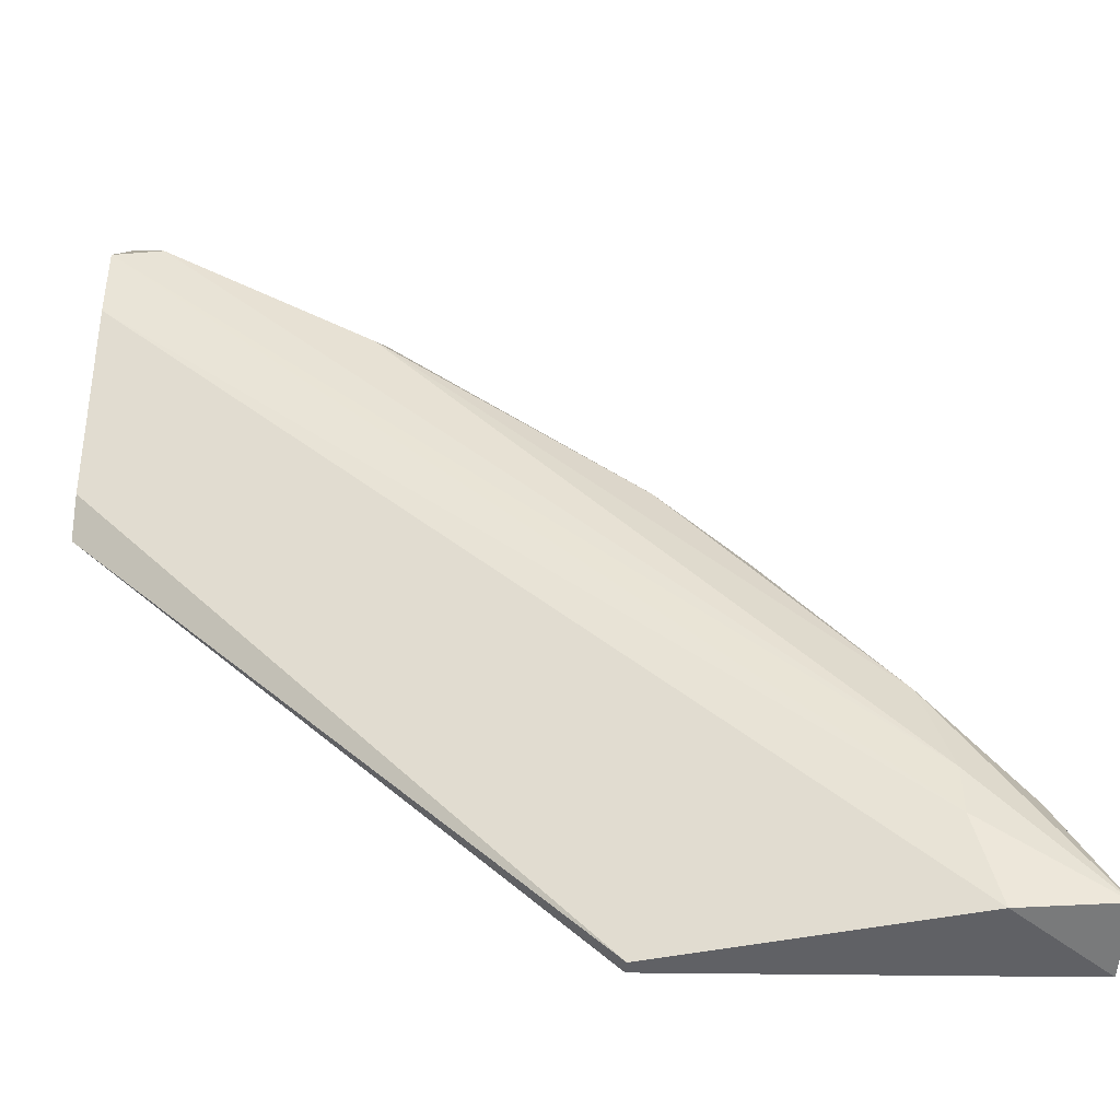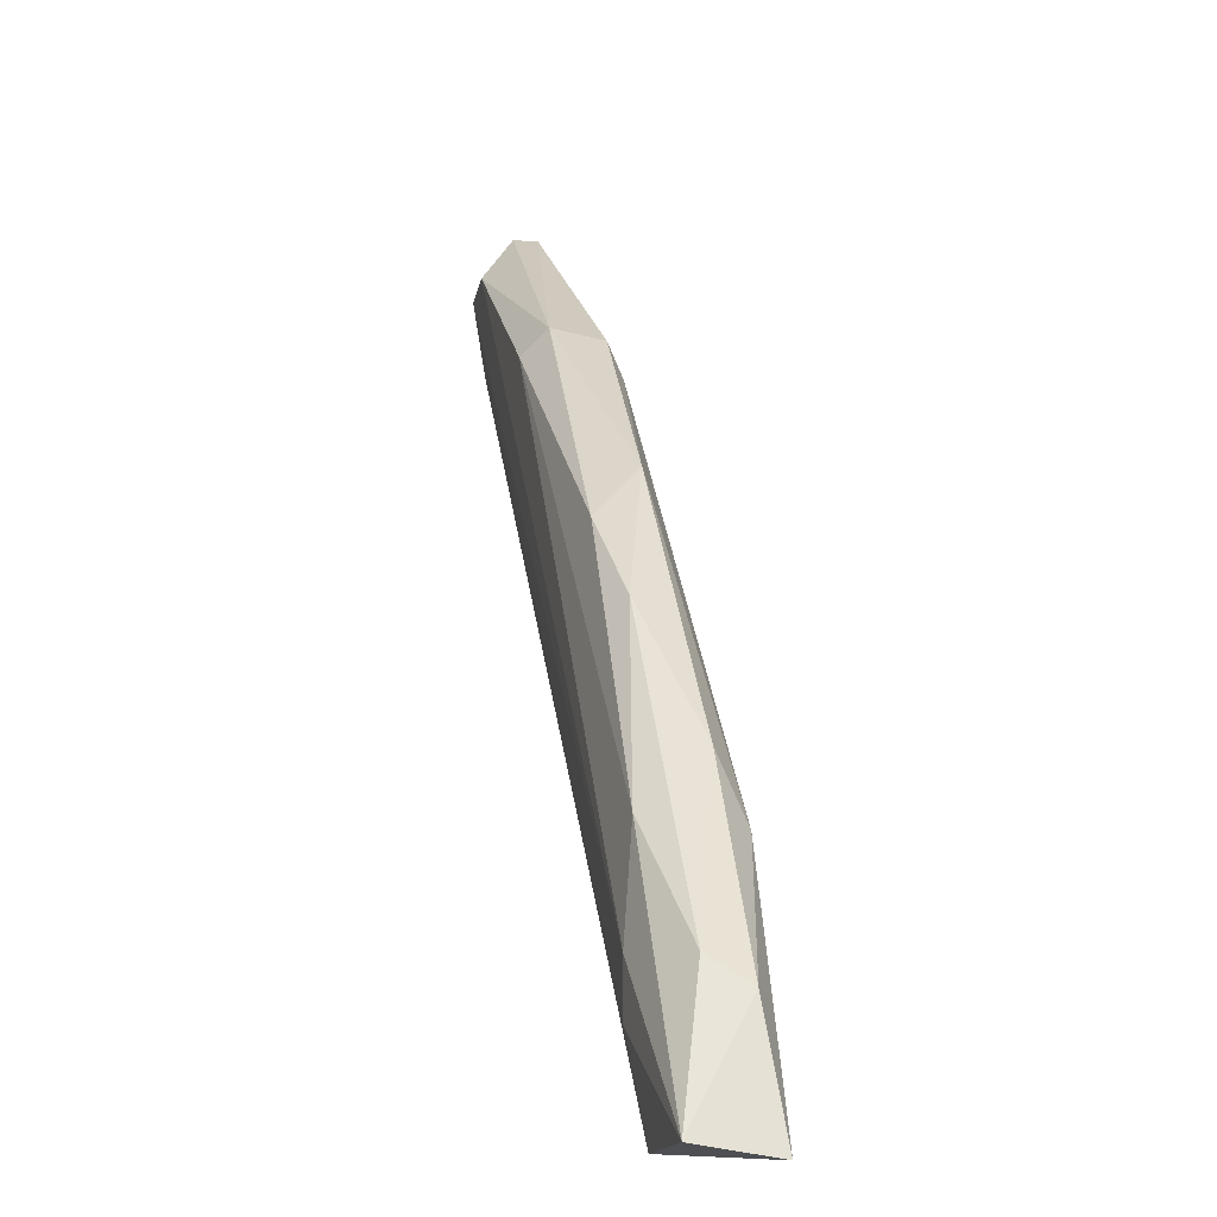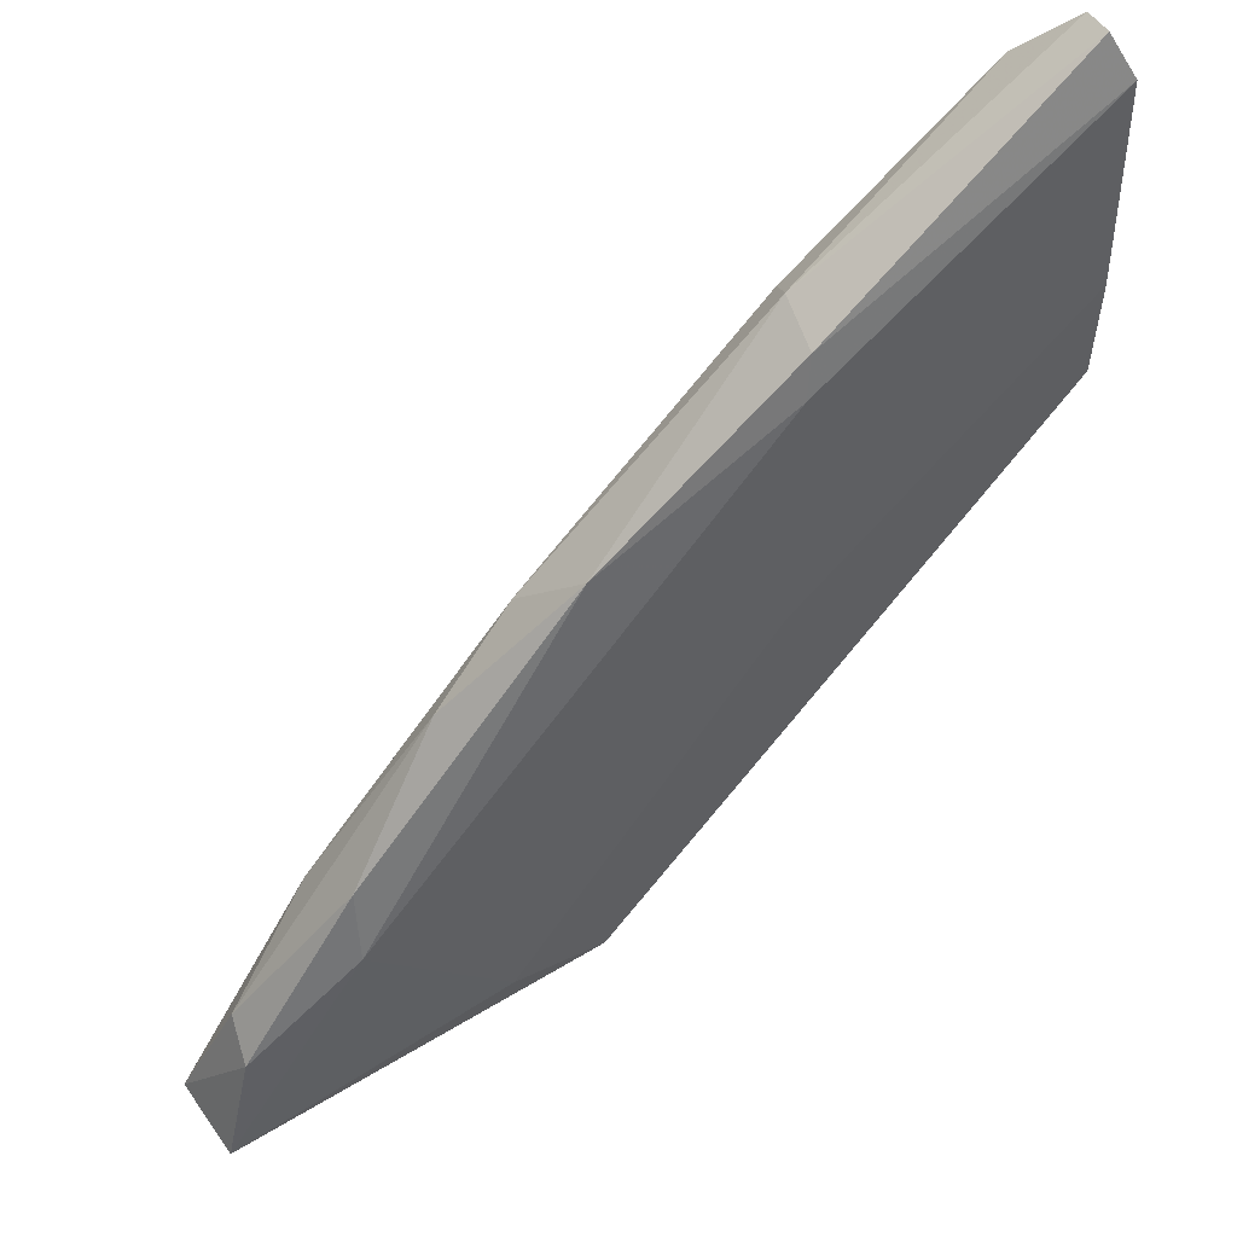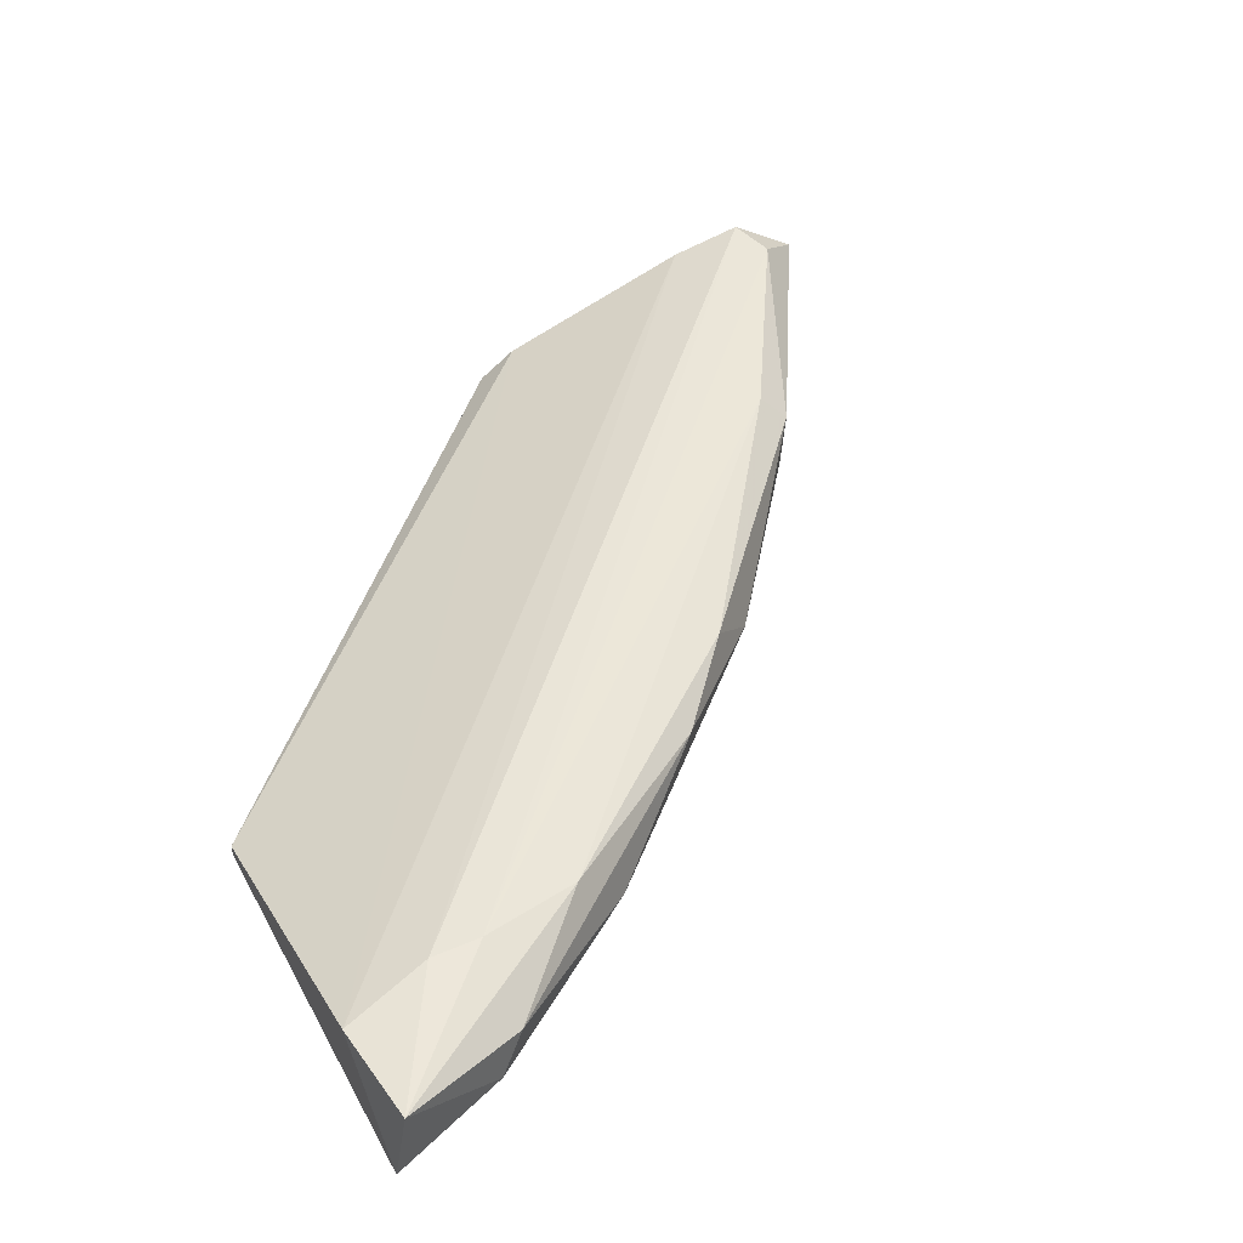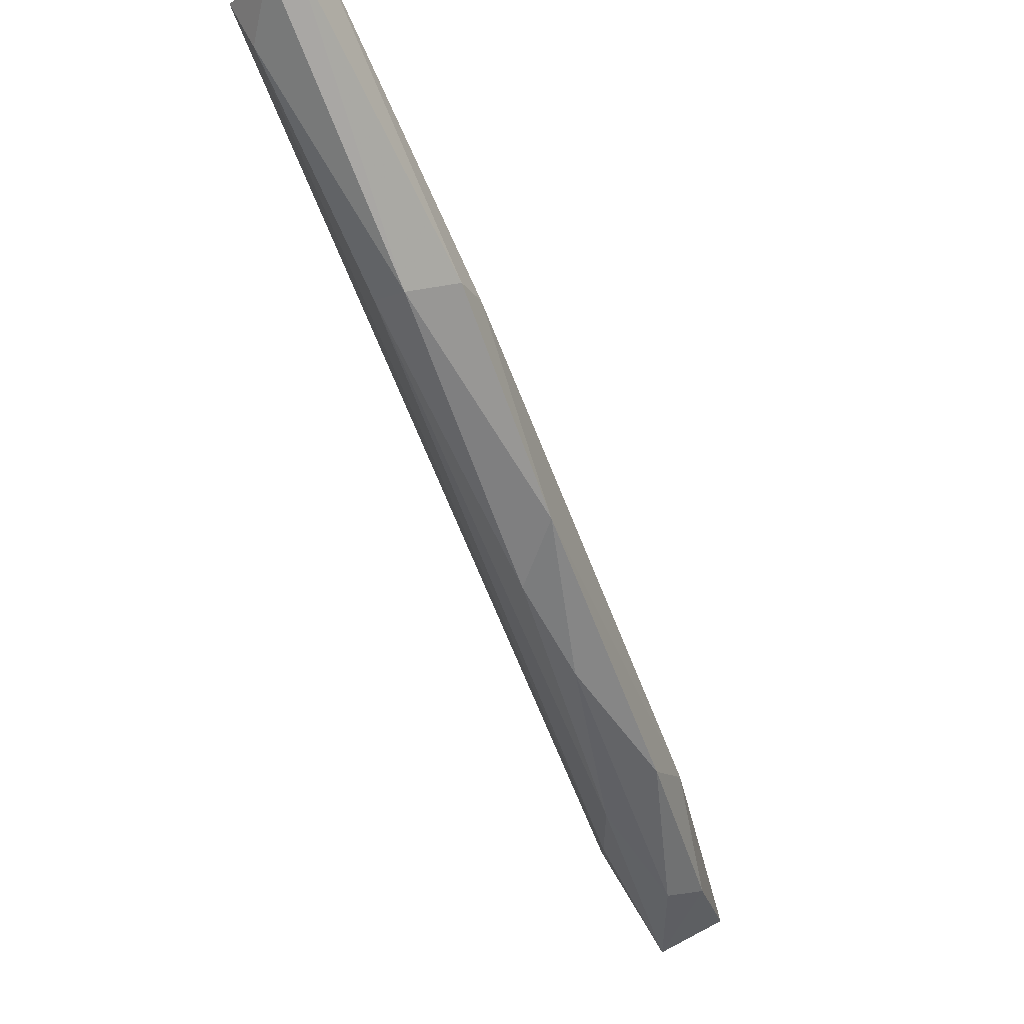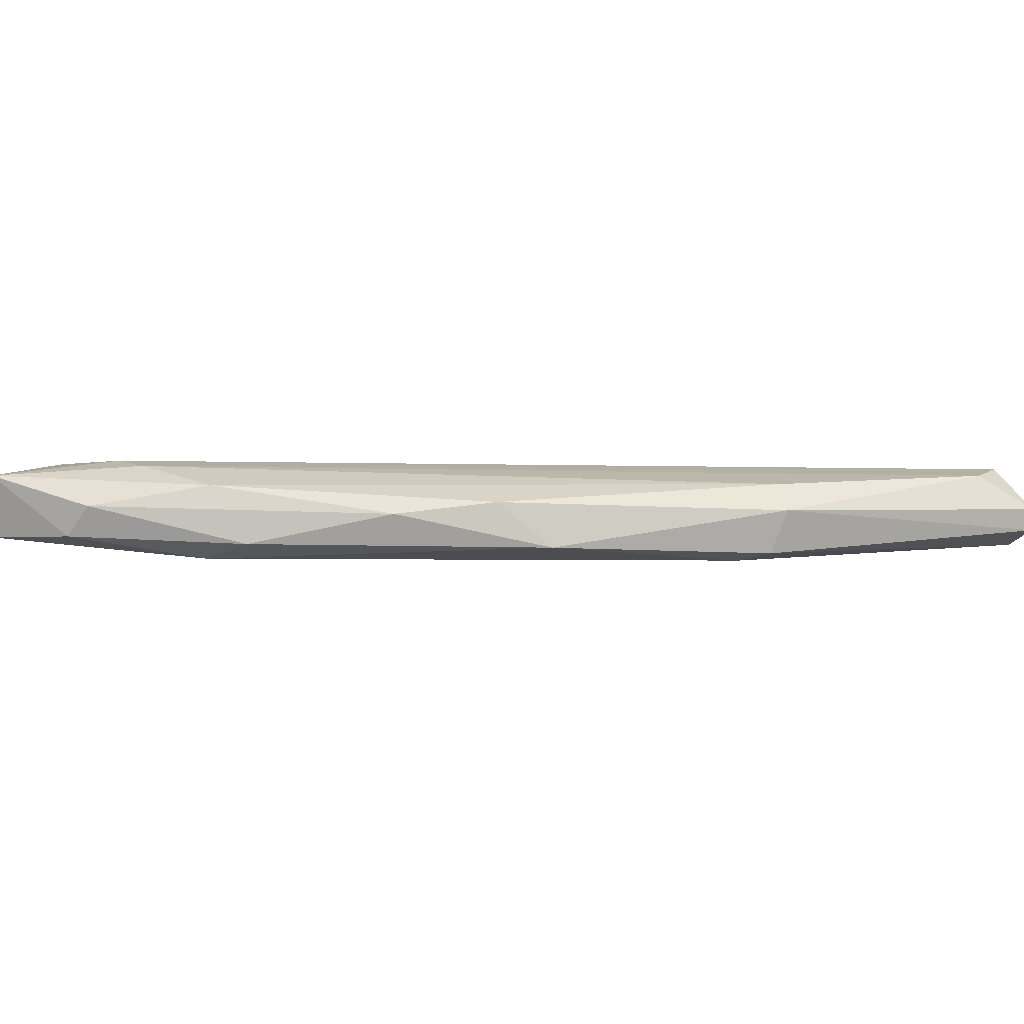
<metadata>
{"format":"obj","ext":"obj","renderer":"f3d","projection":"perspective","resolution":1024,"background":"white","views":[{"elev":-48.6,"azim":-4.5,"up":"+Y"},{"elev":-7.8,"azim":78.2,"up":"+Y"},{"elev":57.0,"azim":144.1,"up":"+Y"},{"elev":46.7,"azim":63.5,"up":"+Z"},{"elev":78.2,"azim":62.4,"up":"+Y"},{"elev":11.1,"azim":136.8,"up":"+Z"}]}
</metadata>
<code>
v 0.09745 0.07292 0.01958
v 0.04763 0.1168 0.02107
v 0.04763 0.1168 0.01958
v 0.07663 0.06622 0.01735
v 0.09225 0.07143 0.02404
v 0.04688 0.09672 0.01884
v 0.06473 0.1049 0.01809
v 0.07811 0.09524 0.02255
v 0.04688 0.1131 0.0233
v 0.04688 0.1012 0.01735
v 0.09969 0.06622 0.01884
v 0.09374 0.06622 0.0233
v 0.09076 0.07962 0.01809
v 0.09969 0.06697 0.0233
v 0.07588 0.09821 0.01958
v 0.0625 0.1064 0.0233
v 0.07663 0.06622 0.01809
v 0.04688 0.1086 0.02255
v 0.04688 0.1146 0.01809
v 0.08258 0.06846 0.01735
v 0.04688 0.09449 0.01735
v 0.09076 0.08035 0.0233
v 0.06326 0.1079 0.02181
v 0.09002 0.08334 0.01958
v 0.06548 0.08854 0.01735
v 0.06399 0.1071 0.01884
v 0.04986 0.1138 0.0233
v 0.09225 0.07441 0.02404
v 0.09671 0.07441 0.02181
v 0.08332 0.09077 0.02181
f 23 15 26
f 3 23 26
f 7 19 26
f 19 3 26
f 15 7 26
f 20 10 25
f 7 13 25
f 10 7 25
f 13 15 24
f 2 9 27
f 13 20 25
f 23 2 27
f 16 27 28
f 9 5 28
f 14 22 28
f 22 16 28
f 27 9 28
f 1 13 24
f 14 1 29
f 22 14 29
f 1 24 29
f 29 24 30
f 15 8 30
f 8 22 30
f 24 15 30
f 16 23 27
f 16 8 23
f 5 14 28
f 3 2 23
f 8 15 23
f 22 29 30
f 6 9 10
f 4 11 12
f 1 11 13
f 11 1 14
f 12 11 14
f 13 7 15
f 4 12 17
f 12 6 17
f 5 9 18
f 9 6 18
f 6 12 18
f 5 12 14
f 2 3 19
f 12 5 18
f 17 6 21
f 4 17 21
f 6 10 21
f 13 11 20
f 10 4 21
f 4 10 20
f 10 9 19
f 7 10 19
f 9 2 19
f 11 4 20
f 8 16 22

</code>
